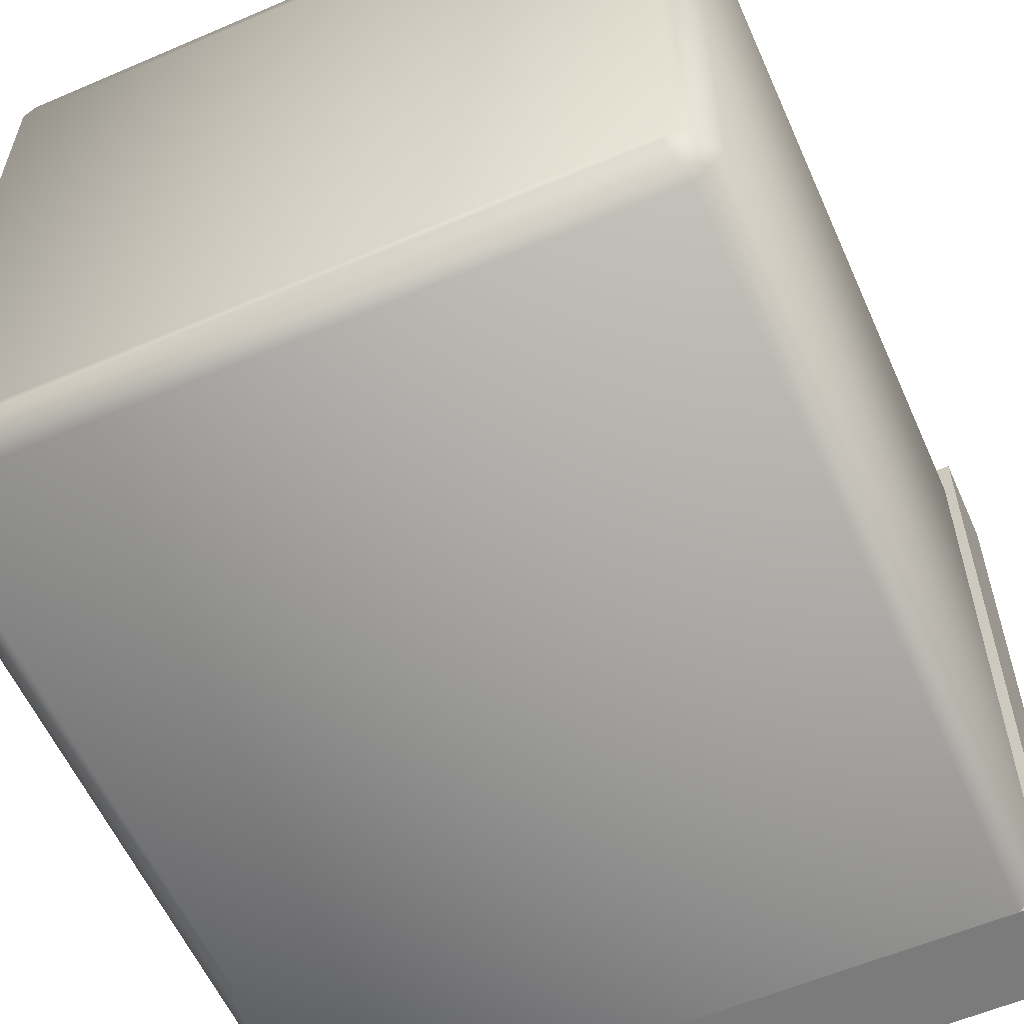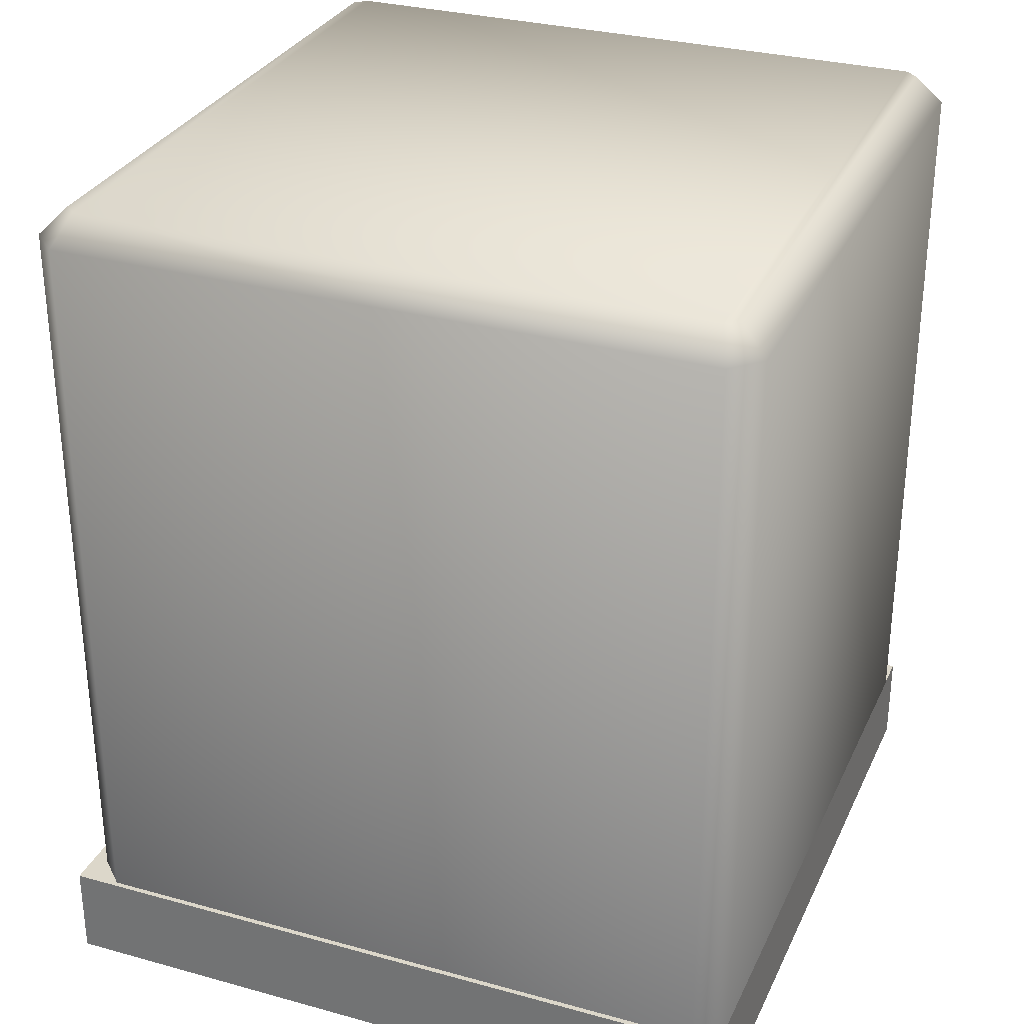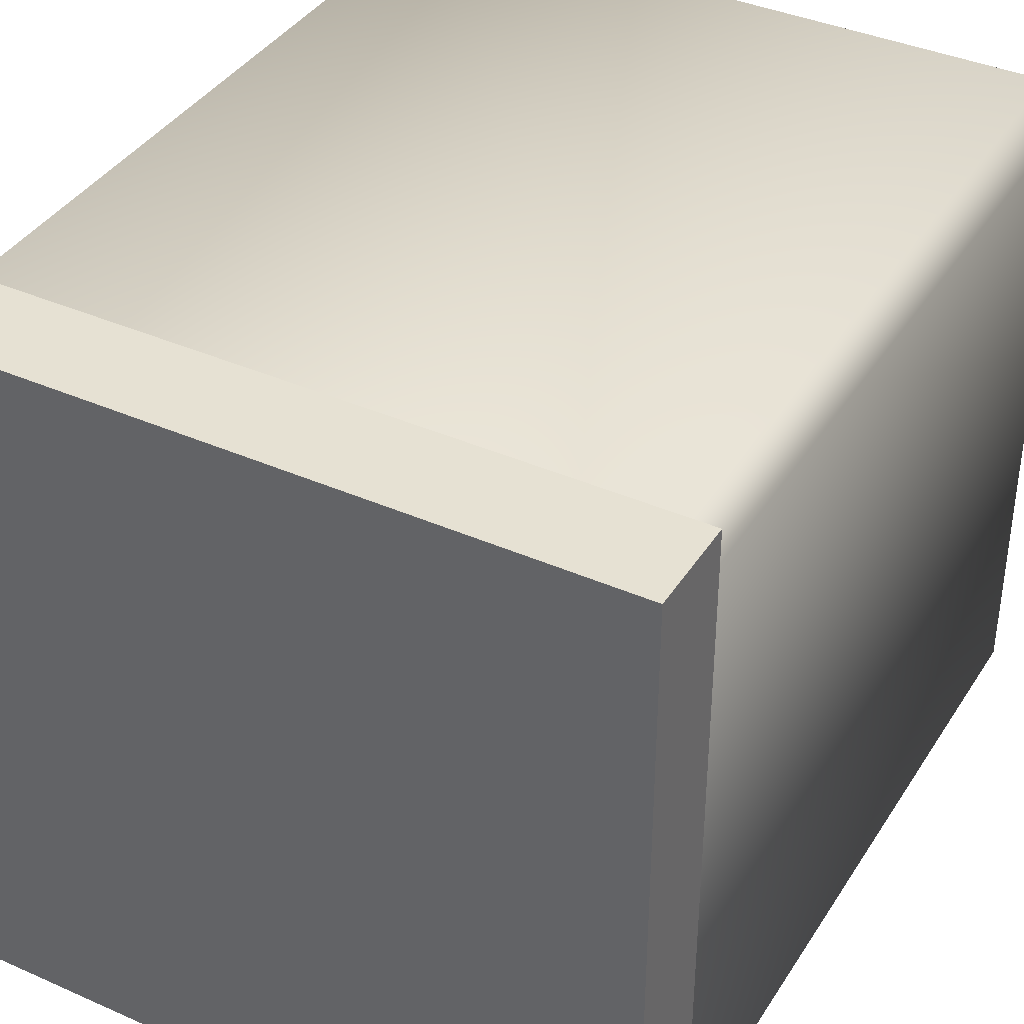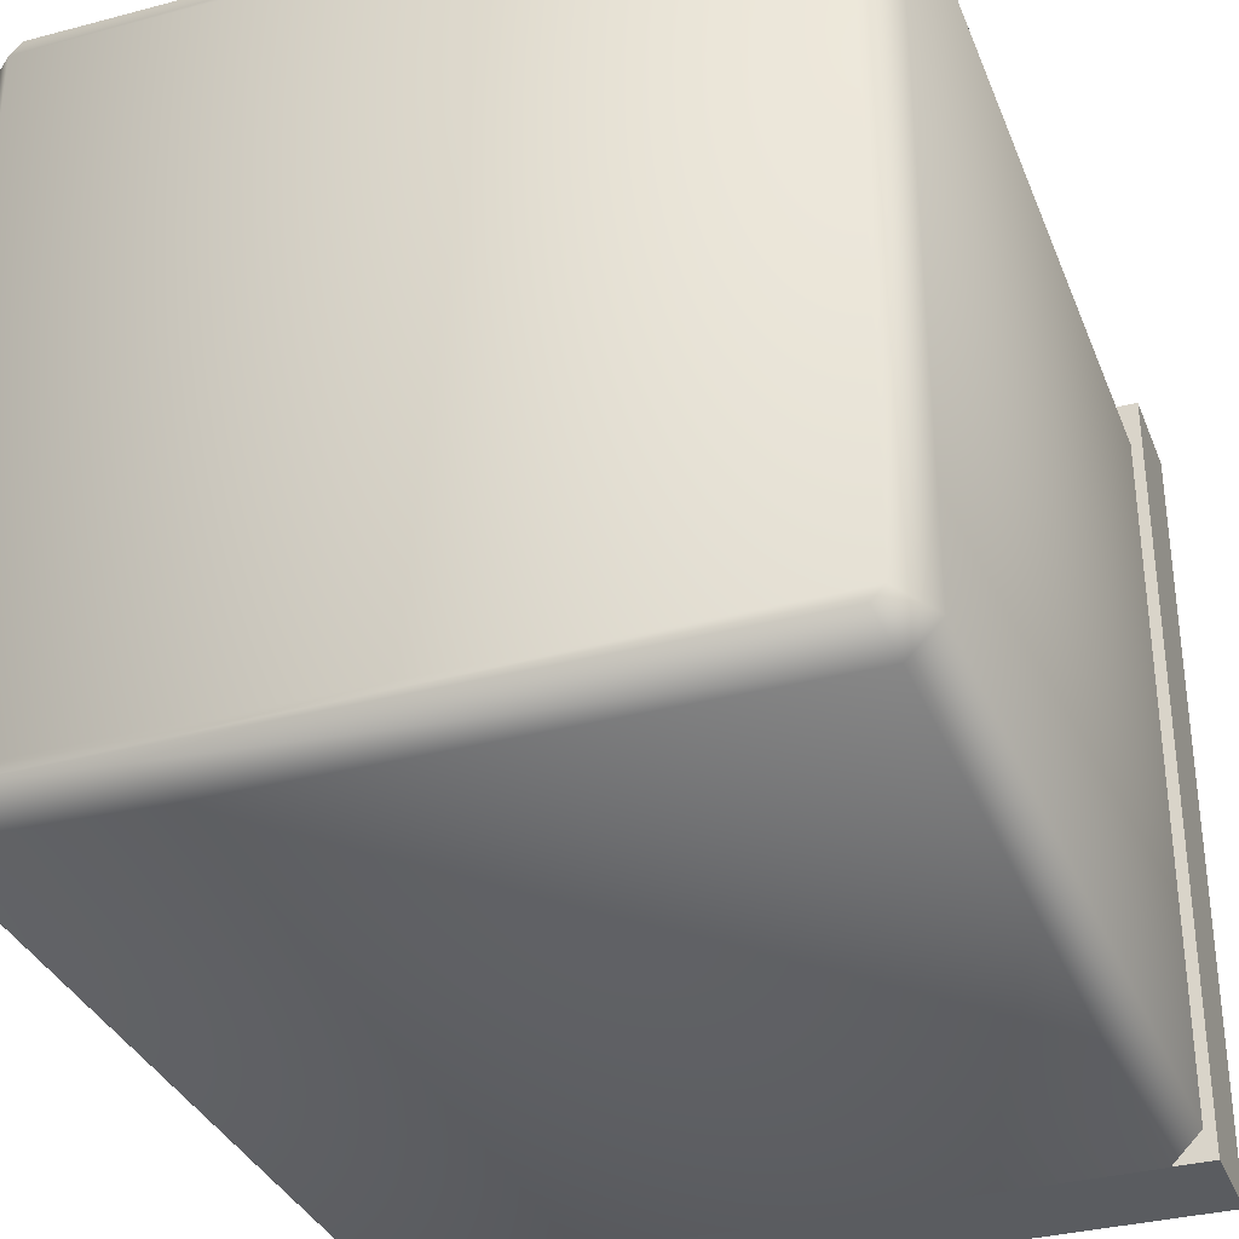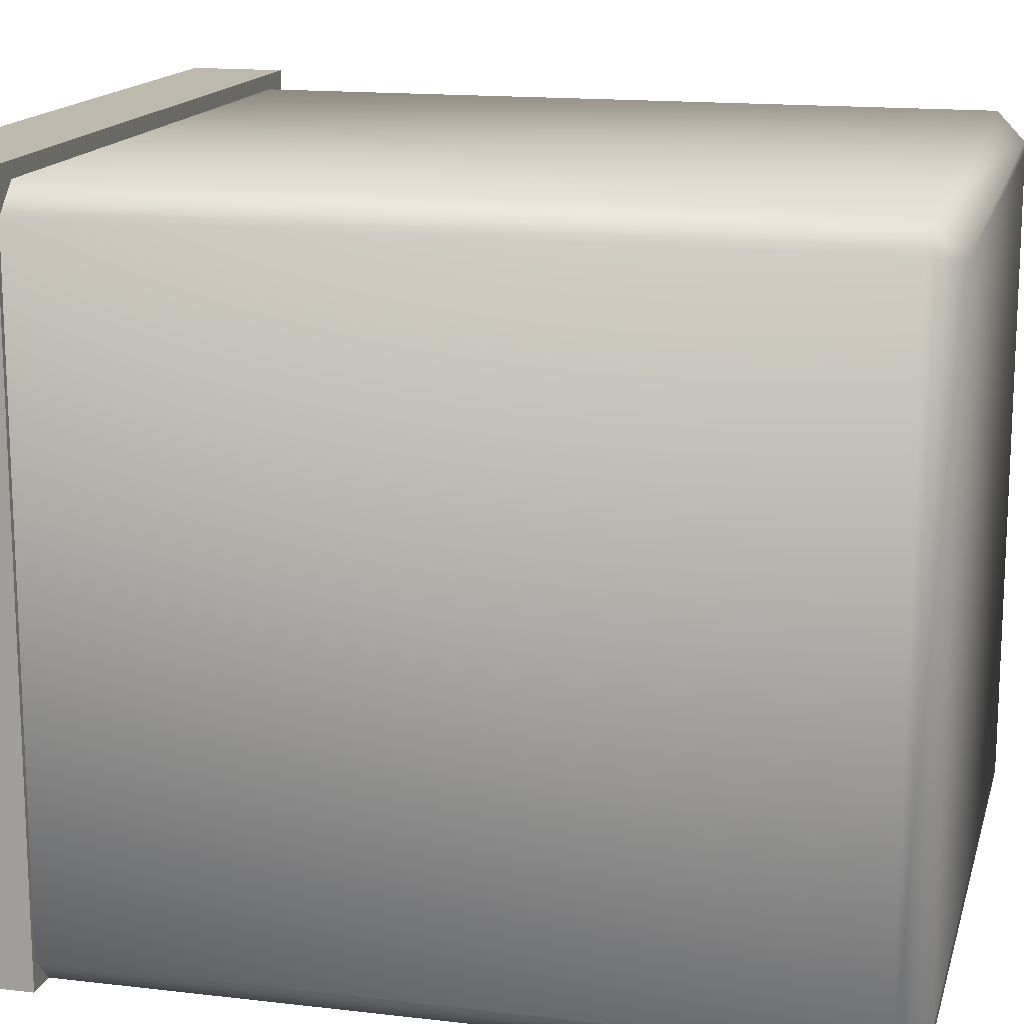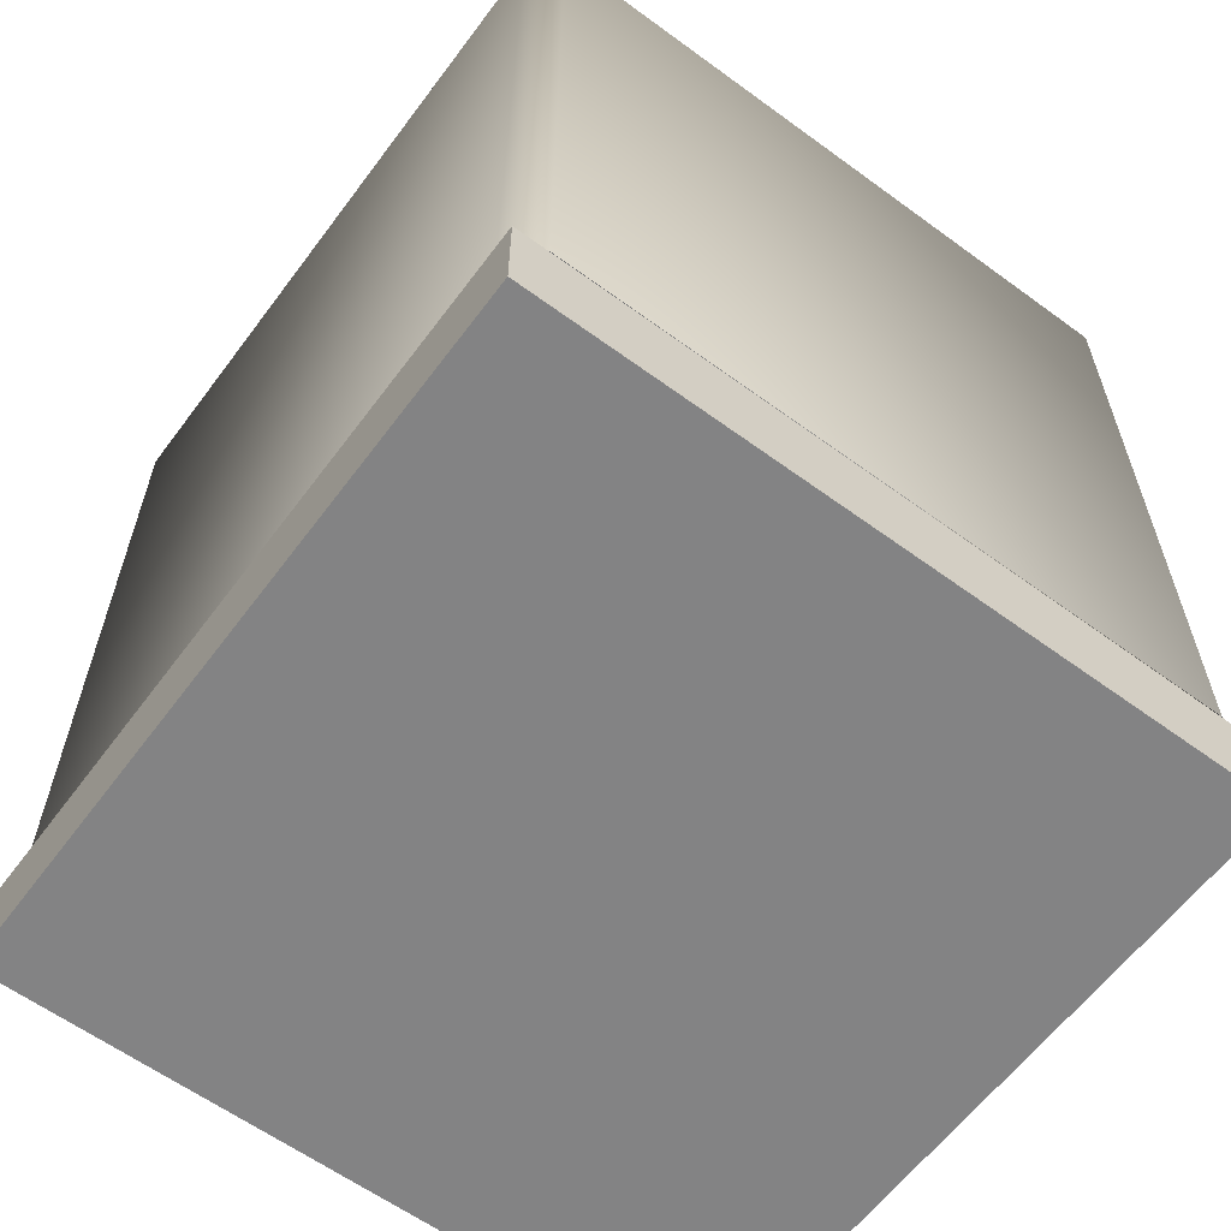
<metadata>
{"format":"obj","ext":"obj","renderer":"f3d","projection":"perspective","resolution":1024,"background":"white","views":[{"elev":-58.5,"azim":-156.1,"up":"+Z"},{"elev":30.5,"azim":111.7,"up":"+Y"},{"elev":38.6,"azim":29.1,"up":"+Z"},{"elev":-33.9,"azim":-160.2,"up":"+Z"},{"elev":15.2,"azim":104.0,"up":"+Z"},{"elev":-61.1,"azim":143.3,"up":"+Y"}]}
</metadata>
<code>
v 0.5463 -0.01591 -0.546
v -0.5463 -0.01591 0.5466
v 0.5463 -0.01591 0.5466
v -0.5463 -0.01591 -0.546
v 0.5463 0.1281 -0.546
v -0.5463 0.1281 0.5466
v -0.5463 0.1281 -0.546
v 0.5463 0.1281 0.5466
v 0.5463 -0.01591 -0.546
v -0.5463 0.1281 -0.546
v -0.5463 -0.01591 -0.546
v 0.5463 0.1281 -0.546
v -0.5463 -0.01591 -0.546
v -0.5463 0.1281 0.5466
v -0.5463 -0.01591 0.5466
v -0.5463 0.1281 -0.546
v -0.5463 -0.01591 0.5466
v 0.5463 0.1281 0.5466
v 0.5463 -0.01591 0.5466
v -0.5463 0.1281 0.5466
v 0.5463 -0.01591 0.5466
v 0.5463 0.1281 -0.546
v 0.5463 -0.01591 -0.546
v 0.5463 0.1281 0.5466
v 0.4966 1.298 0.4636
v -0.4717 1.298 0.481
v -0.489 1.298 0.4636
v 0.4793 1.298 0.481
v 0.4966 1.298 -0.4873
v -0.489 1.298 -0.4873
v 0.4793 1.298 -0.5047
v -0.4717 1.298 -0.5047
v 0.5385 0.1281 0.481
v 0.5385 1.255 -0.5047
v 0.5385 0.1281 -0.5047
v 0.5385 1.255 0.481
v -0.489 0.1281 -0.5466
v 0.4966 1.255 -0.5466
v -0.489 1.255 -0.5466
v 0.4966 0.1281 -0.5466
v 0.5385 1.255 -0.5047
v 0.5385 0.1281 -0.5047
v 0.4793 1.298 -0.5047
v -0.4717 1.298 -0.5047
v 0.4966 1.298 -0.4873
v -0.5309 0.1281 0.481
v -0.5309 1.255 -0.5047
v -0.5309 1.255 0.481
v -0.5309 0.1281 -0.5047
v -0.489 1.255 -0.5466
v -0.489 0.1281 -0.5466
v -0.489 1.298 -0.4873
v 0.4966 0.1281 0.5229
v -0.489 1.255 0.5229
v 0.4966 1.255 0.5229
v -0.489 0.1281 0.5229
v 0.5385 0.1281 0.481
v -0.5309 1.255 0.481
v -0.5309 0.1281 0.481
v -0.4717 1.298 0.481
v 0.4793 1.298 0.481
v 0.5385 1.255 0.481
v 0.4966 1.298 0.4636
v -0.489 1.298 0.4636
v 0.5385 0.1281 0.481
v 0.4966 1.255 0.5229
v 0.5385 1.255 0.481
v 0.4966 1.298 0.4636
v 0.5385 1.255 -0.5047
v 0.5385 1.255 0.481
v 0.4966 1.298 -0.4873
v -0.5309 1.255 0.481
v -0.489 1.298 -0.4873
v -0.489 1.298 0.4636
v 0.4966 1.255 -0.5466
v 0.4966 1.298 -0.4873
v 0.4793 1.298 -0.5047
v -0.489 1.255 0.5229
v -0.489 1.298 0.4636
v -0.4717 1.298 0.481
v -0.5309 1.255 -0.5047
v -0.4717 1.298 -0.5047
v -0.489 1.298 -0.4873
v -0.4717 1.298 -0.5047
v -0.5309 1.255 -0.5047
v -0.489 1.255 -0.5466
g Industrial_Bag_Stack_02
f 3 2 1
f 4 1 2
f 7 6 5
f 8 5 6
f 11 10 9
f 12 9 10
f 15 14 13
f 16 13 14
f 19 18 17
f 20 17 18
f 23 22 21
f 24 21 22
f 27 26 25
f 28 25 26
f 29 27 25
f 30 27 29
f 29 31 30
f 32 30 31
f 35 34 33
f 36 33 34
f 39 38 37
f 40 37 38
f 38 41 40
f 42 40 41
f 38 39 43
f 44 43 39
f 41 38 45
f 48 47 46
f 49 46 47
f 47 50 49
f 51 49 50
f 47 48 52
f 55 54 53
f 56 53 54
f 53 57 55
f 54 58 56
f 59 56 58
f 54 55 60
f 61 60 55
f 55 62 61
f 63 61 62
f 58 54 64
f 67 66 65
f 70 69 68
f 71 68 69
f 74 73 72
f 77 76 75
f 80 79 78
f 83 82 81
f 86 85 84

</code>
